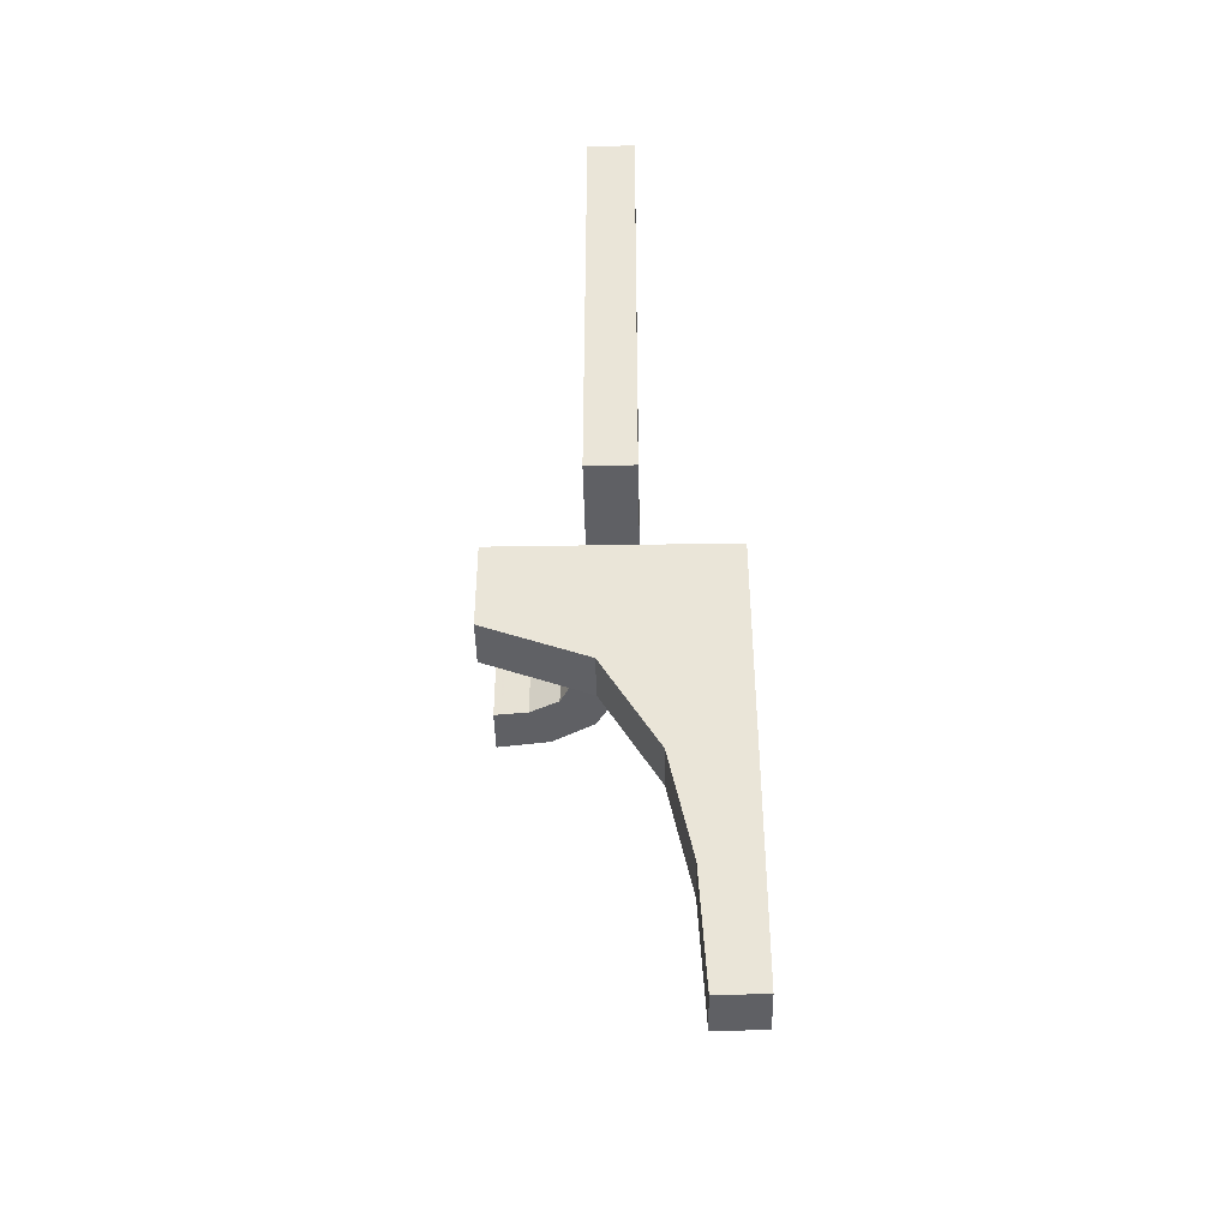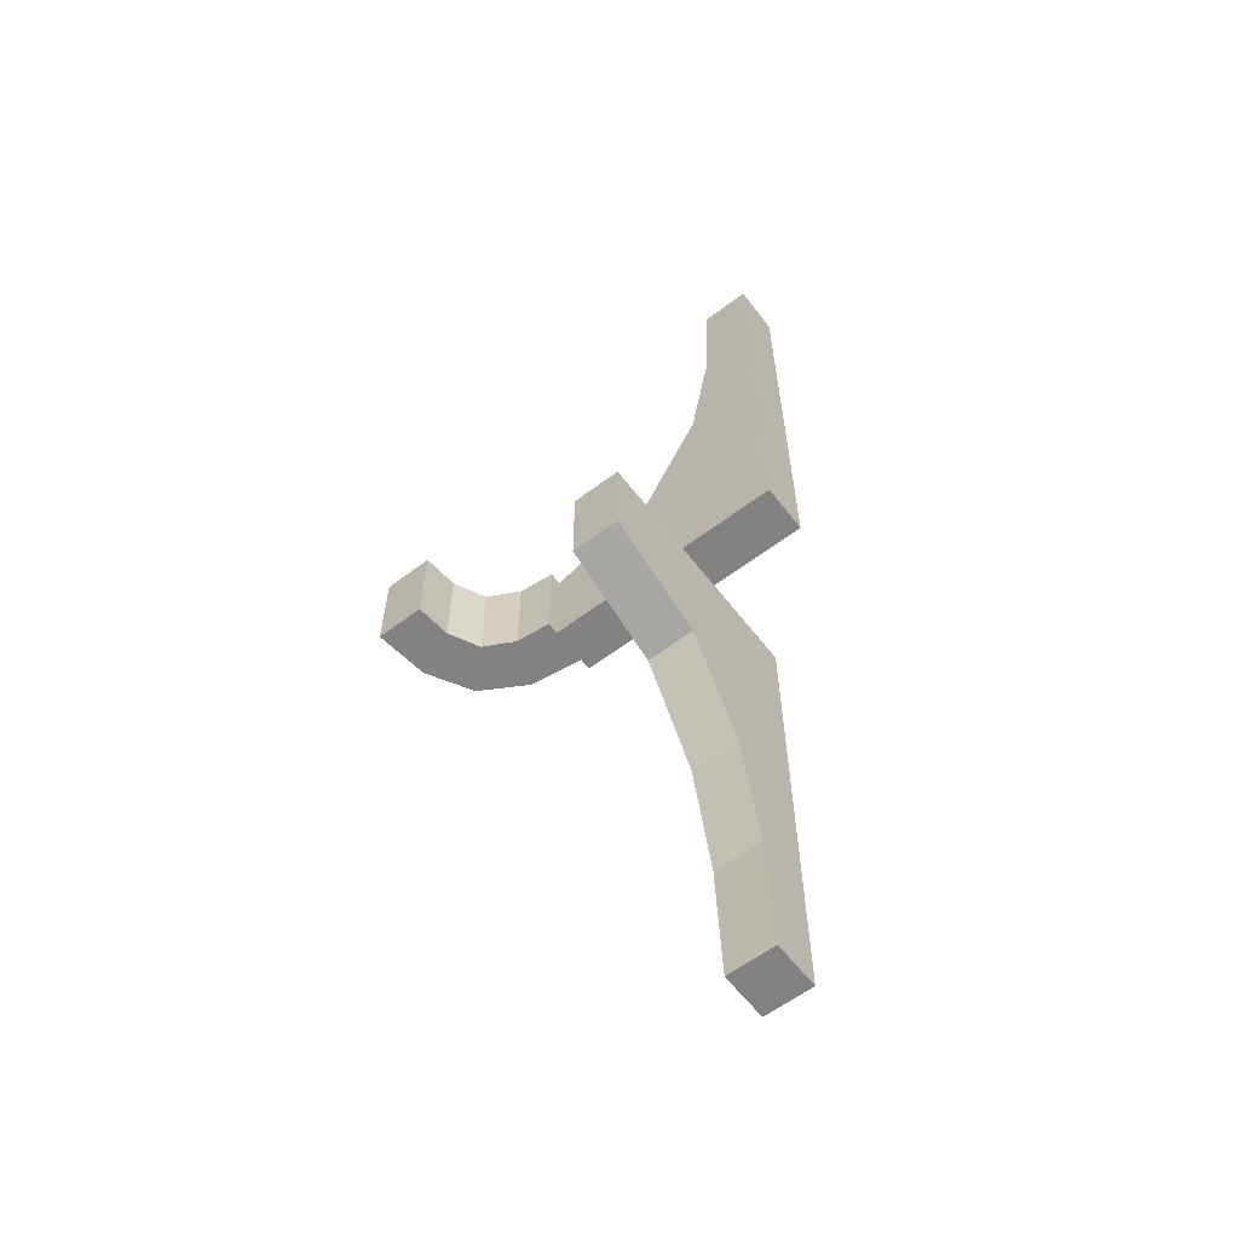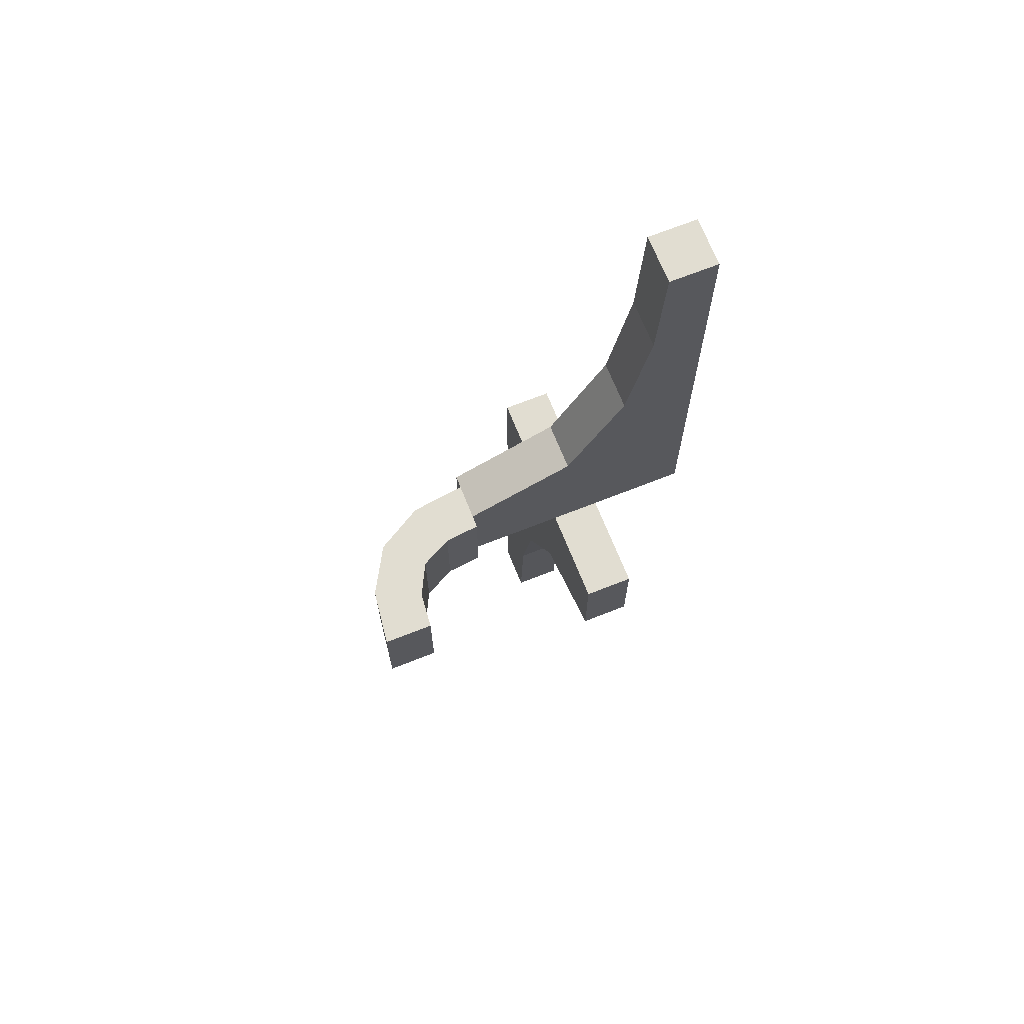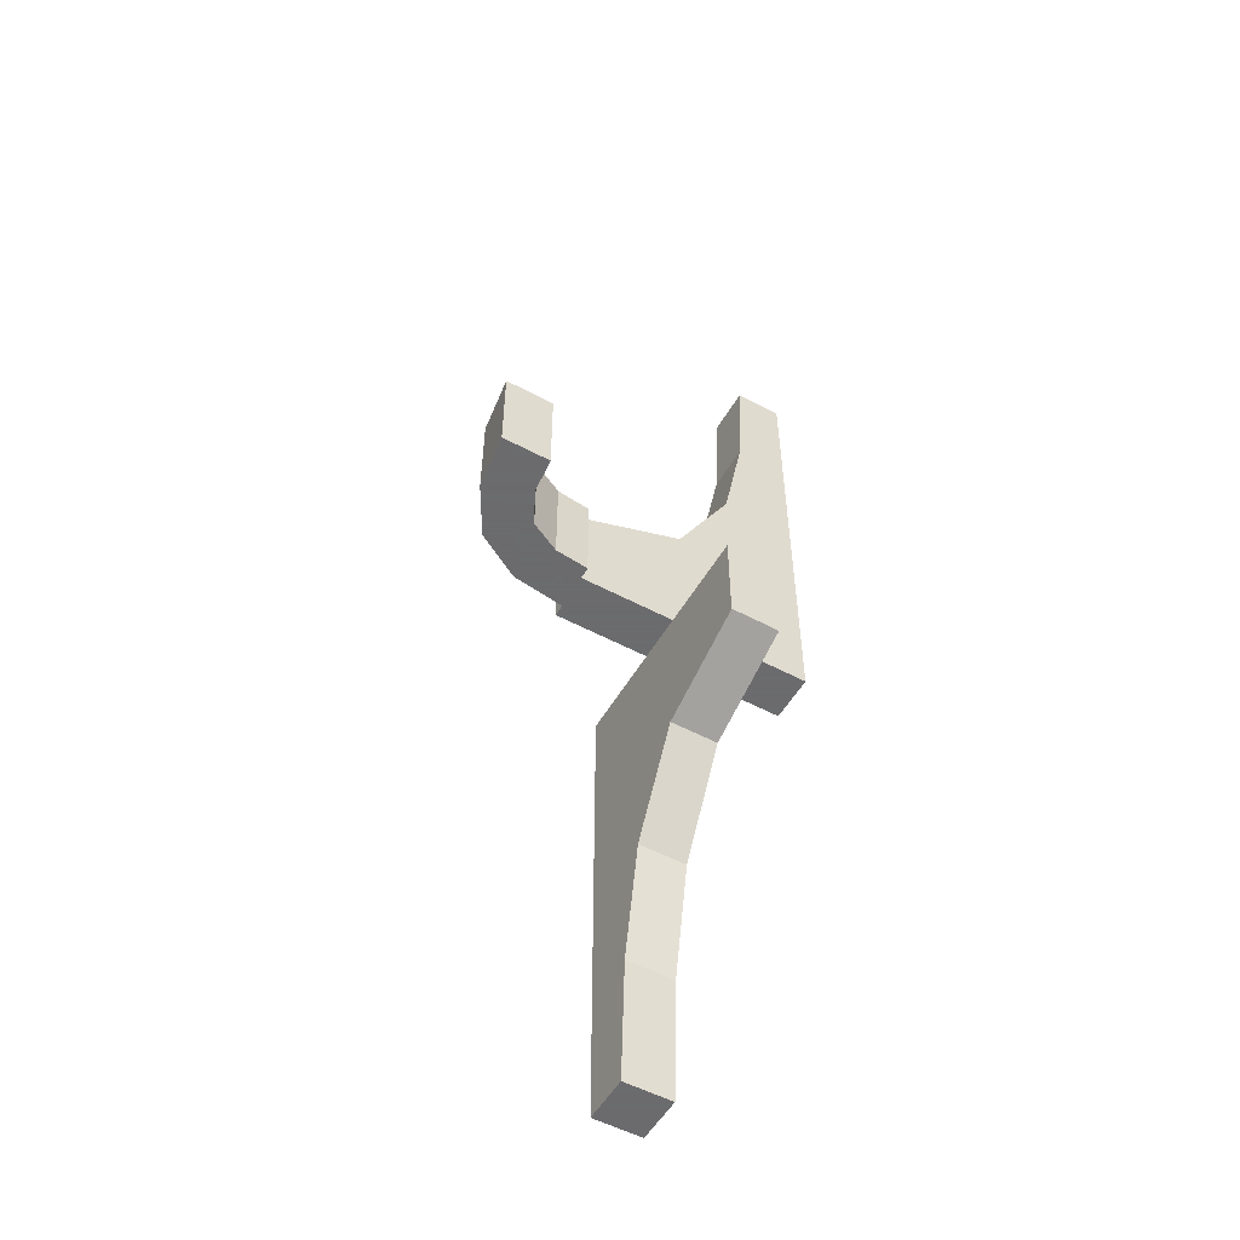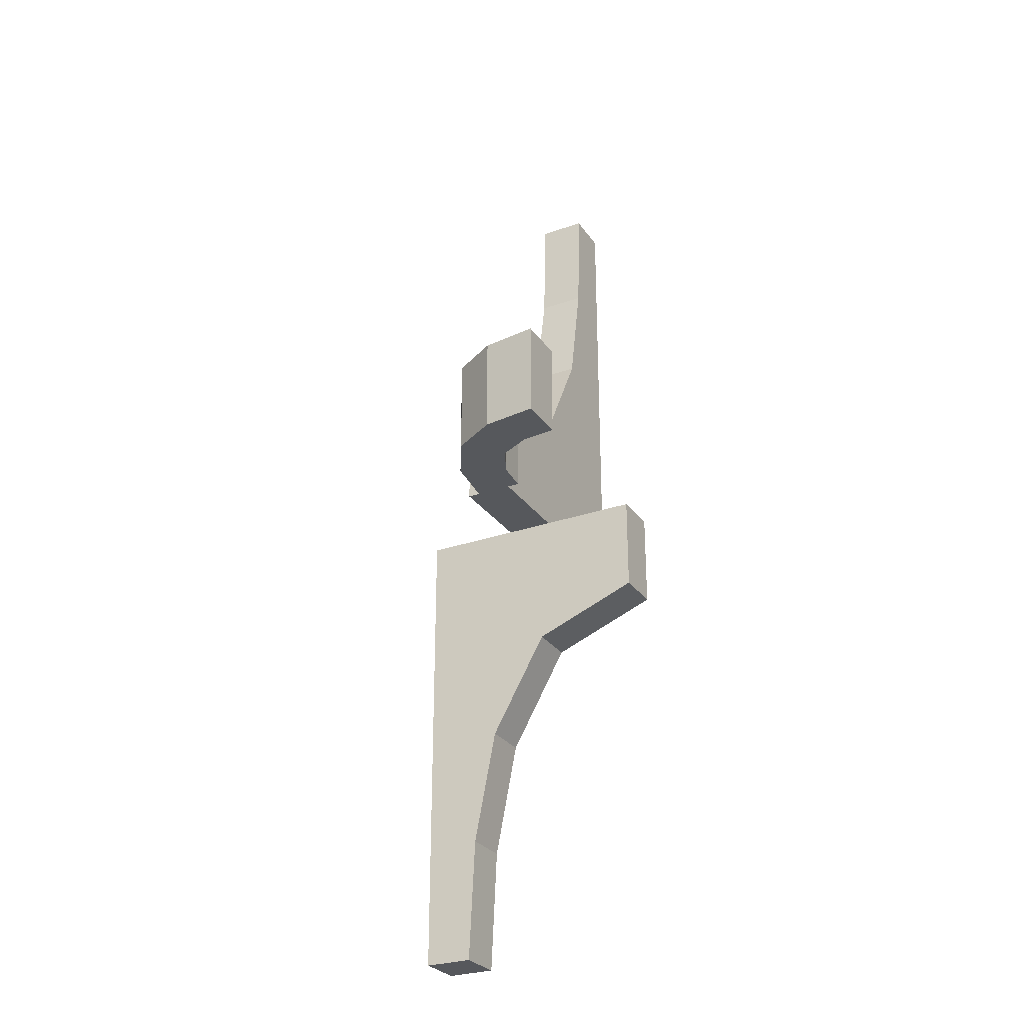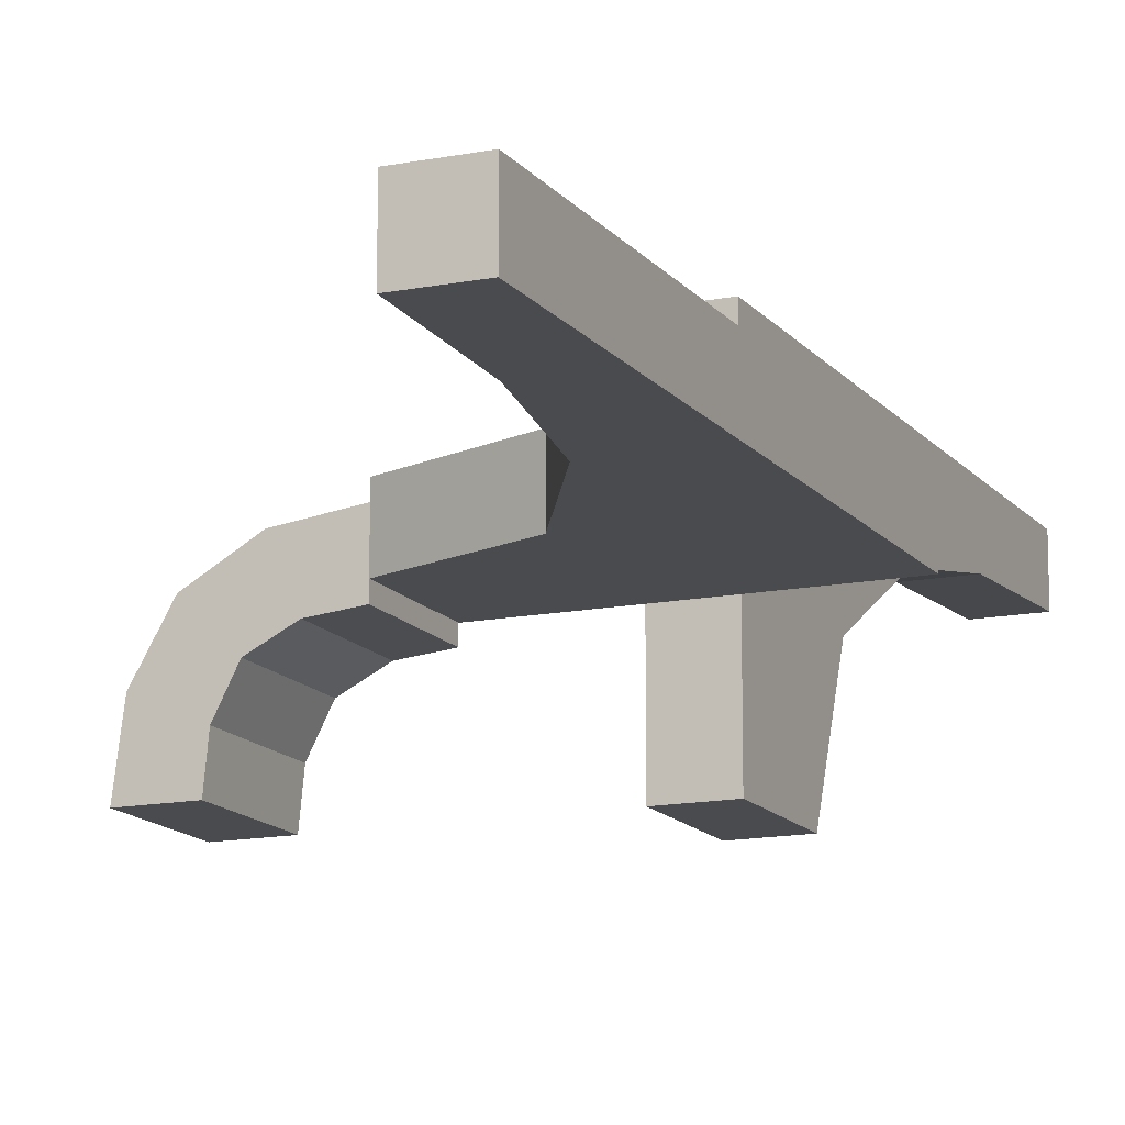
<metadata>
{"format":"obj","ext":"obj","renderer":"f3d","projection":"perspective","resolution":1024,"background":"white","views":[{"elev":-43.9,"azim":91.1,"up":"+Z"},{"elev":-60.7,"azim":37.5,"up":"+Z"},{"elev":68.8,"azim":-21.7,"up":"+Z"},{"elev":-53.5,"azim":-29.7,"up":"+Z"},{"elev":-28.2,"azim":-62.1,"up":"+Z"},{"elev":-14.0,"azim":23.7,"up":"+Y"}]}
</metadata>
<code>
v 0 0.2 0
v 0 0.2 0.2003
v 0 0.175 0
v 0 0.175 0.2003
v 0 0.3 0
v 0 0.3 0.2003
v 0 0.275 0
v 0 0.275 0.2003
v 0.2 0 0
v 0.2 0 -0.2
v 0.2 0.4 -1
v 0.2 0.3394 -0.4985
v 0.2 0.2195 -0.2862
v 0.2 0.5 0
v 0.2 0.5 -1
v 0.2 0.3874 -0.7408
v 0.4 0.2 1.001
v 0.4 0.3 1.001
v -0.275 0 0
v -0.275 0 0.2003
v -0.2602 0.1129 0
v -0.2602 0.1129 0.2003
v -0.1679 0.07216 0
v -0.1679 0.07216 0.2003
v 0.342 0.2 0.5076
v 0.342 0.3 0.5076
v 0.3 0 0
v 0.3 0 -0.2
v 0.3 0.4 -1
v 0.3 0.3394 -0.4985
v 0.3 0.2195 -0.2862
v 0.3 0.5 0
v 0.3 0.5 -1
v 0.3 0.3874 -0.7408
v 0.5 0.2 0
v 0.5 0.2 1.001
v 0.5 0.3 0
v 0.5 0.3 1.001
v -0.175 0 0
v -0.175 0 0.2003
v -0.07196 0.1679 0
v -0.07196 0.1679 0.2003
v -0.2068 0.2057 0
v -0.2068 0.2057 0.2003
v 0.3884 0.2 0.7521
v 0.3884 0.3 0.7521
v -0.1355 0.1355 0
v -0.1355 0.1355 0.1001
v -0.1355 0.1355 0.2003
v 0.2226 0.2 0.2897
v 0.2226 0.3 0.2897
v -0.112 0.2604 0
v -0.112 0.2604 0.2003
f 41 52 7
f 7 3 41
f 52 41 47
f 47 43 52
f 47 23 21
f 39 19 23
f 21 23 19
f 43 47 21
f 21 19 20
f 22 44 43
f 7 52 53
f 52 43 44
f 40 20 19
f 23 47 48
f 24 48 49
f 39 23 24
f 48 24 23
f 4 42 41
f 41 42 48
f 48 42 49
f 47 41 48
f 8 4 3
f 42 8 53
f 8 42 4
f 53 49 42
f 49 53 44
f 49 22 24
f 40 24 20
f 22 20 24
f 44 22 49
f 21 20 22
f 22 43 21
f 7 53 8
f 52 44 53
f 40 19 39
f 39 24 40
f 4 41 3
f 8 3 7
f 9 14 13
f 12 13 14
f 13 10 9
f 16 15 11
f 16 12 14
f 15 16 14
f 13 31 28
f 31 13 12
f 11 29 34
f 16 34 30
f 27 9 10
f 32 14 9
f 33 15 14
f 29 11 15
f 27 31 32
f 30 32 31
f 31 27 28
f 34 29 33
f 34 32 30
f 33 32 34
f 13 28 10
f 31 12 30
f 11 34 16
f 16 30 12
f 27 10 28
f 32 9 27
f 33 14 32
f 29 15 33
f 36 35 45
f 25 45 35
f 45 17 36
f 50 1 2
f 35 50 25
f 35 1 50
f 45 46 18
f 46 45 25
f 2 6 51
f 50 51 26
f 38 36 17
f 37 35 36
f 5 1 35
f 6 2 1
f 38 46 37
f 26 37 46
f 46 38 18
f 51 6 5
f 37 26 51
f 37 51 5
f 45 18 17
f 46 25 26
f 2 51 50
f 50 26 25
f 38 17 18
f 37 36 38
f 5 35 37
f 6 1 5

</code>
